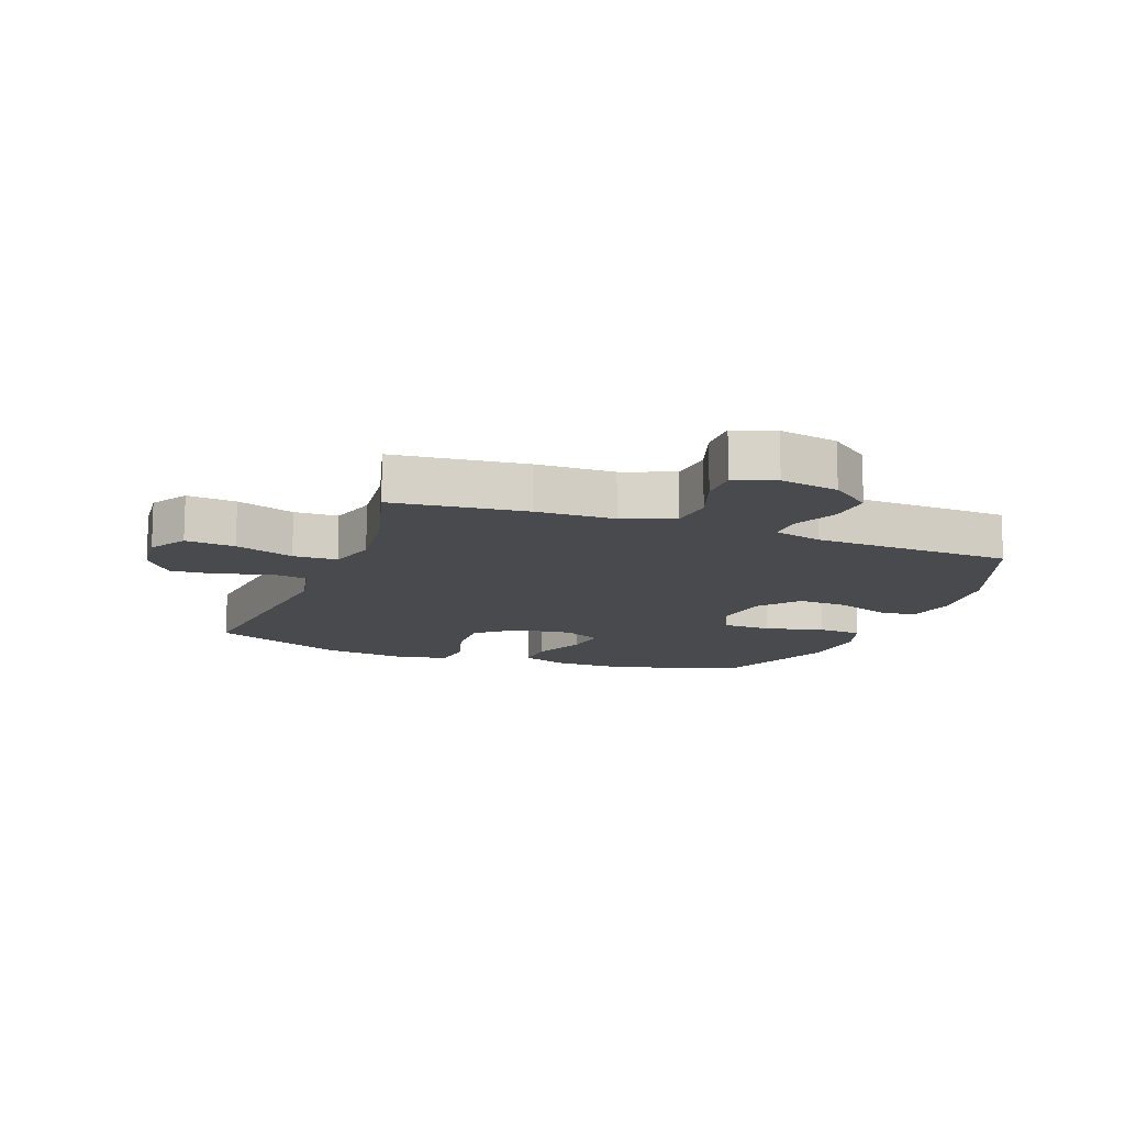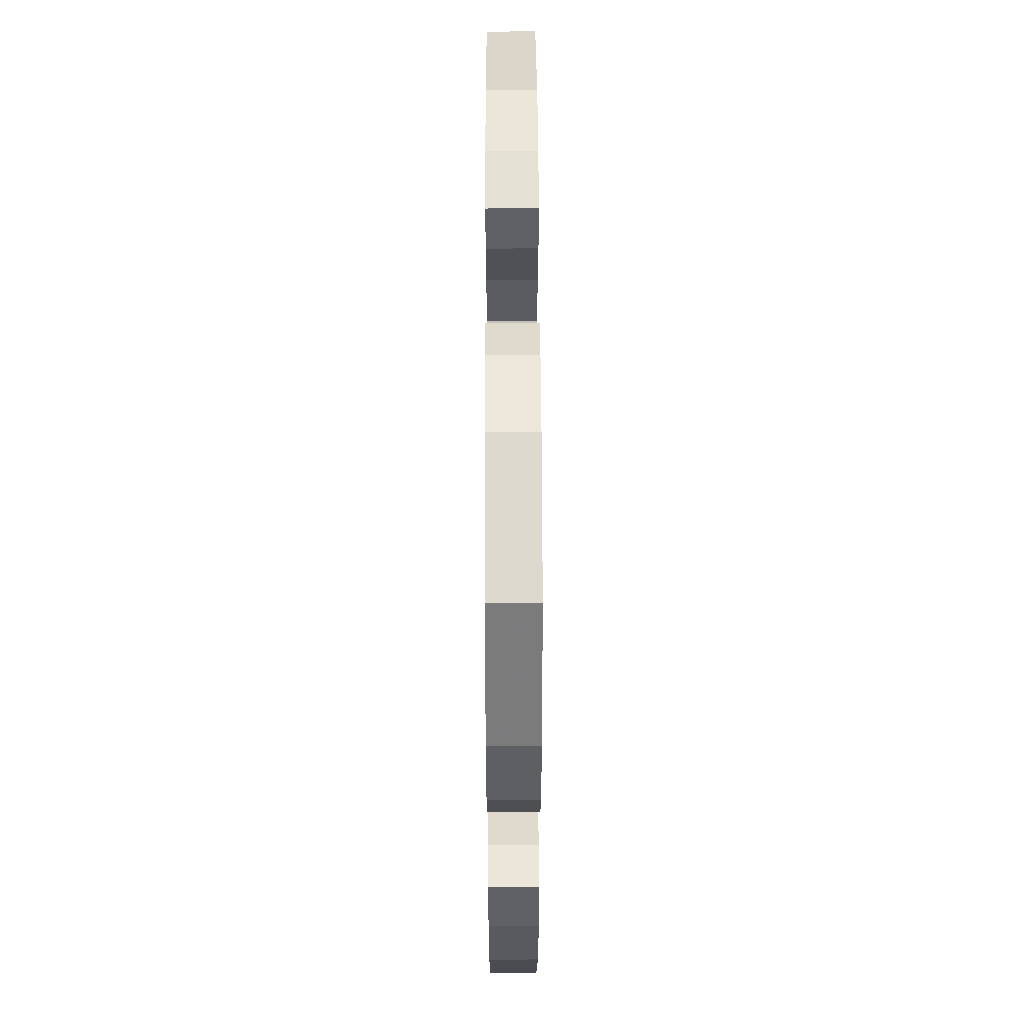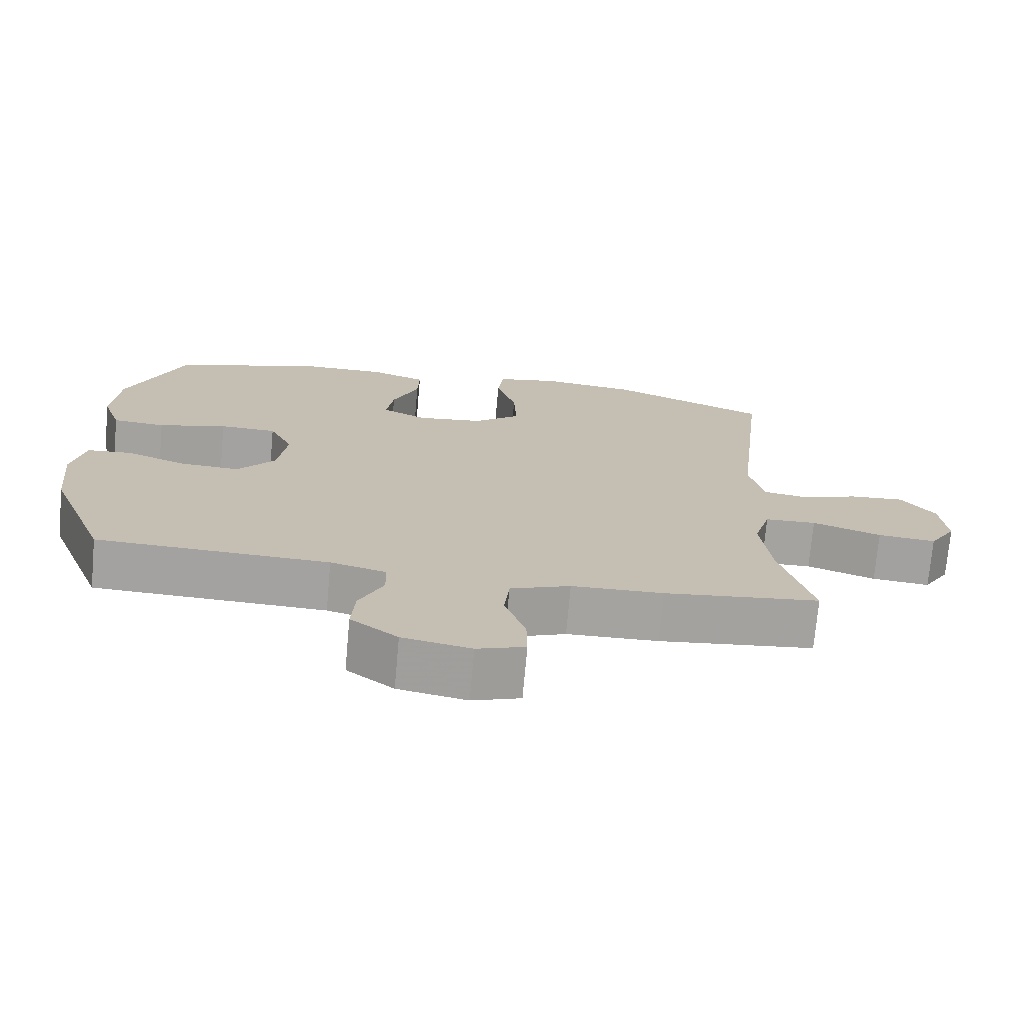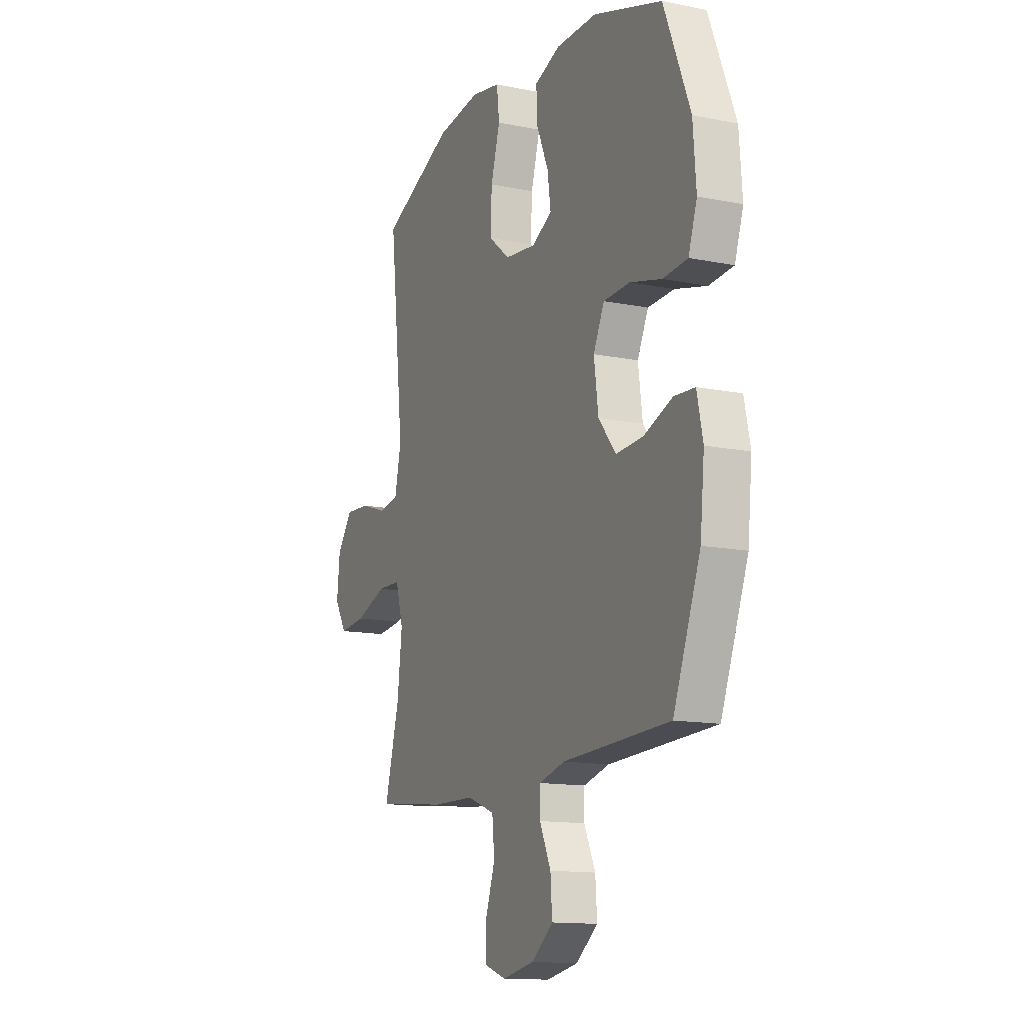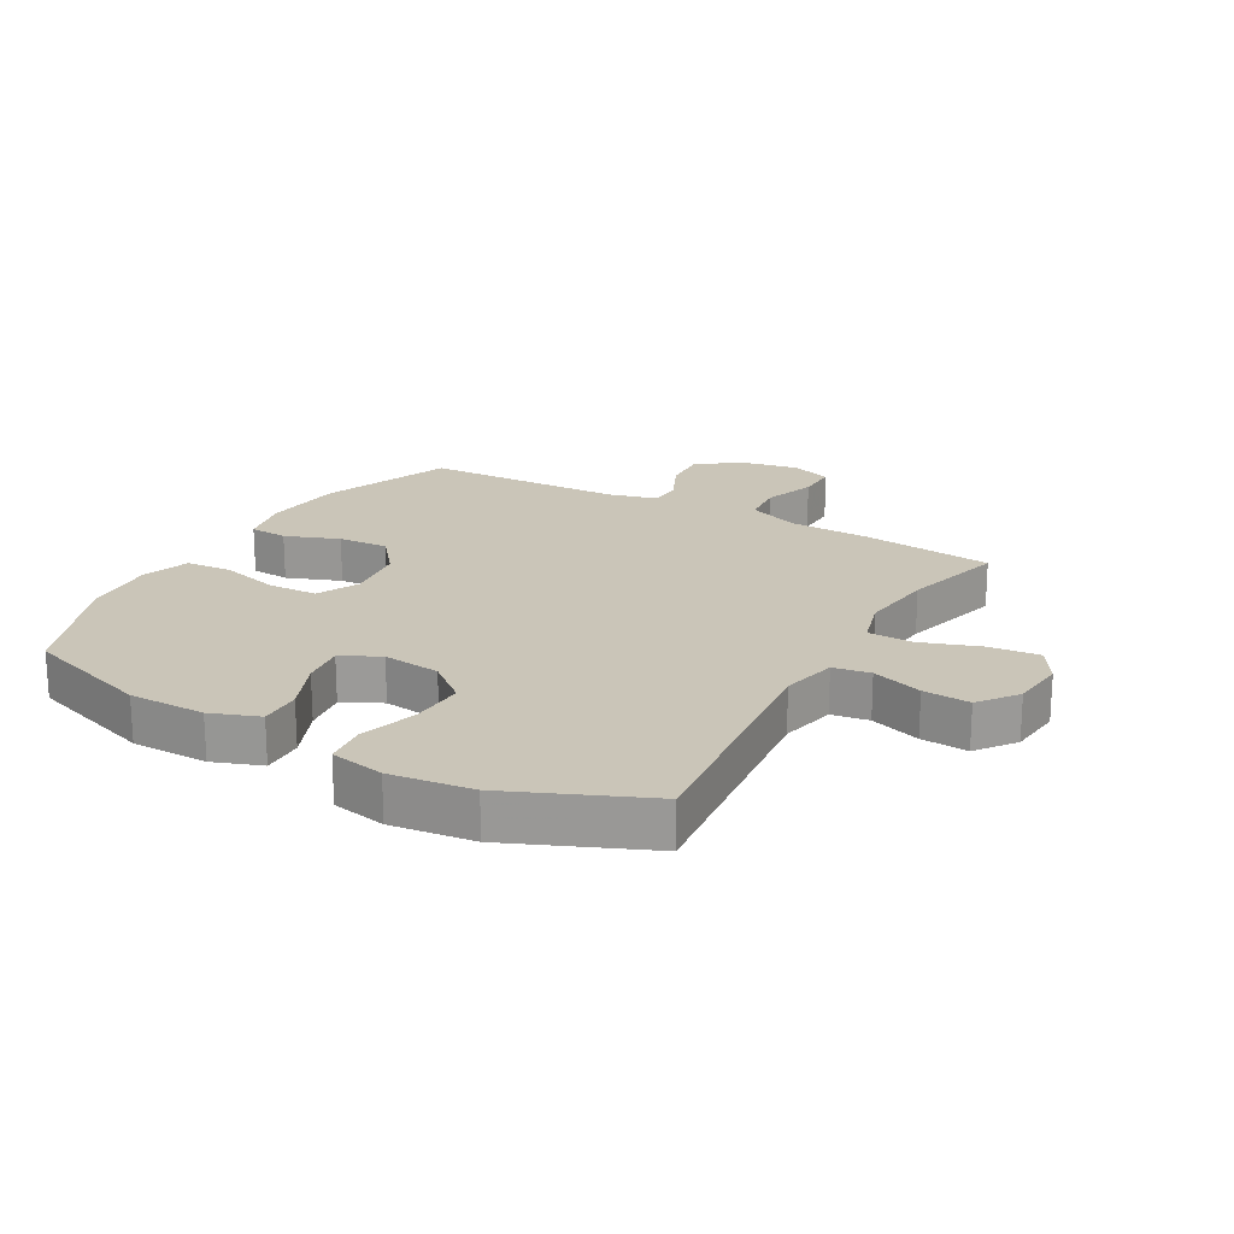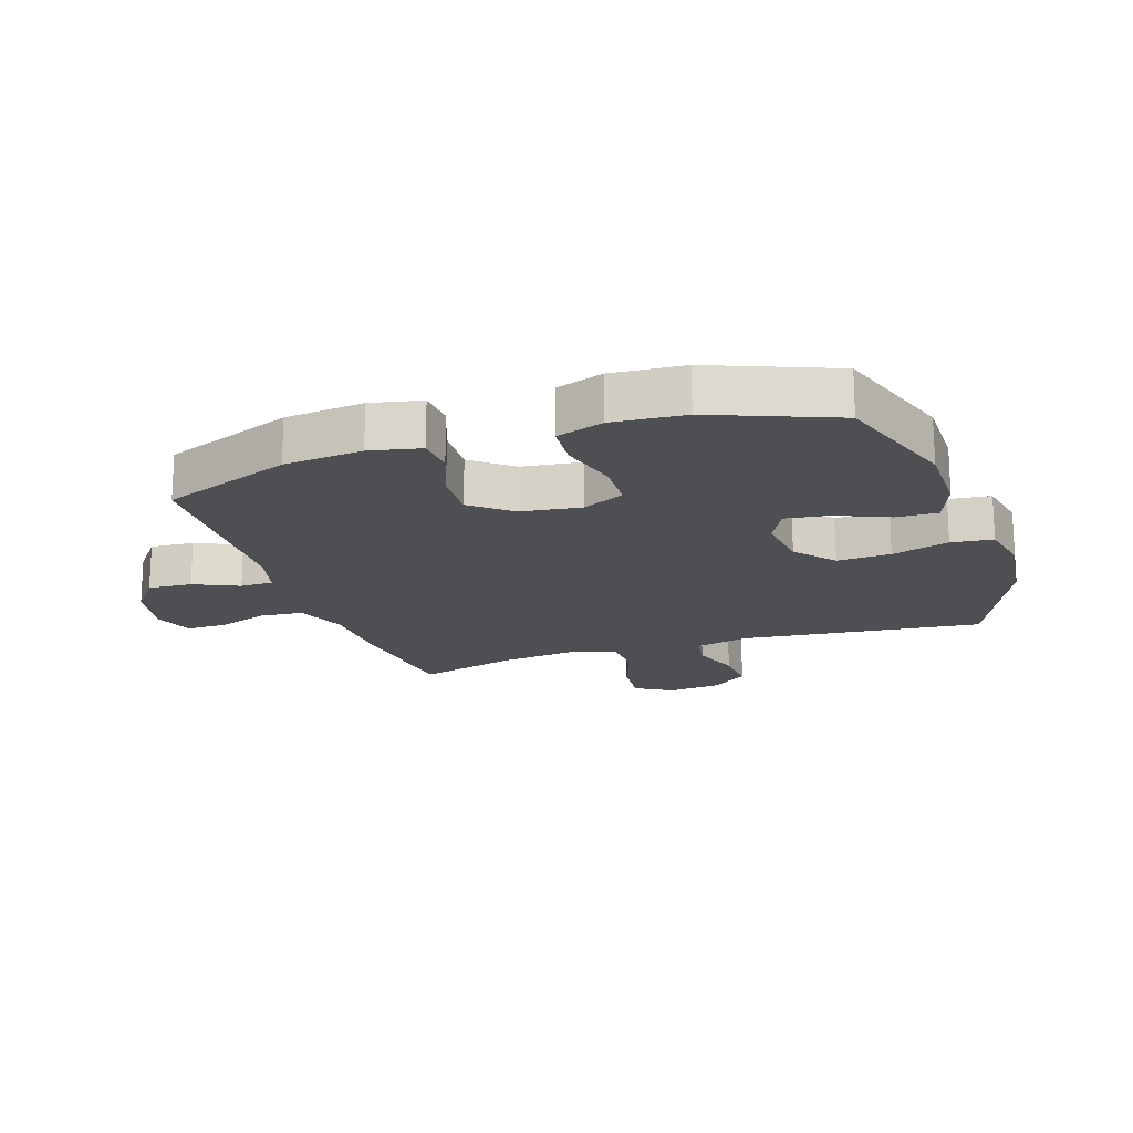
<metadata>
{"format":"obj","ext":"obj","renderer":"f3d","projection":"perspective","resolution":1024,"background":"white","views":[{"elev":-13.0,"azim":159.5,"up":"+Y"},{"elev":53.4,"azim":-90.2,"up":"+Z"},{"elev":-72.8,"azim":-5.1,"up":"+Z"},{"elev":-13.5,"azim":-114.4,"up":"+Z"},{"elev":20.4,"azim":29.7,"up":"+Y"},{"elev":-18.0,"azim":-71.3,"up":"+Y"}]}
</metadata>
<code>
v 0.5 0.07 0.5
v 0.456 0.07 0.104
v 0.476 0.07 0.014
v 0.536 0.07 0.004
v 0.618 0.07 0.031
v 0.694 0.07 0.036
v 0.741 0.07 -0.026
v 0.75 0.07 -0.114
v 0.713 0.07 -0.174
v 0.632 0.07 -0.166
v 0.536 0.07 -0.132
v 0.464 0.07 -0.134
v 0.441 0.07 -0.213
v 0.455 0.07 -0.335
v 0.5 0.07 -0.5
v 0.283 0.07 -0.524
v 0.155 0.07 -0.527
v 0.071 0.07 -0.559
v 0.064 0.07 -0.63
v 0.093 0.07 -0.714
v 0.094 0.07 -0.78
v 0.027 0.07 -0.803
v -0.069 0.07 -0.784
v -0.135 0.07 -0.733
v -0.13 0.07 -0.661
v -0.096 0.07 -0.588
v -0.097 0.07 -0.534
v -0.175 0.07 -0.513
v -0.5 0.07 -0.5
v -0.582 0.07 -0.287
v -0.595 0.07 -0.158
v -0.577 0.07 -0.075
v -0.515 0.07 -0.071
v -0.428 0.07 -0.104
v -0.346 0.07 -0.109
v -0.293 0.07 -0.044
v -0.28 0.07 0.053
v -0.313 0.07 0.122
v -0.393 0.07 0.125
v -0.489 0.07 0.1
v -0.563 0.07 0.106
v -0.589 0.07 0.183
v -0.58 0.07 0.301
v -0.5 0.07 0.5
v -0.292 0.07 0.568
v -0.168 0.07 0.568
v -0.09 0.07 0.539
v -0.092 0.07 0.471
v -0.129 0.07 0.385
v -0.139 0.07 0.314
v -0.077 0.07 0.282
v 0.017 0.07 0.293
v 0.082 0.07 0.346
v 0.078 0.07 0.434
v 0.05 0.07 0.528
v 0.058 0.07 0.596
v 0.146 0.07 0.613
v 0.279 0.07 0.596
v 0.5 0 0.5
v 0.456 0 0.104
v 0.476 0 0.014
v 0.536 0 0.004
v 0.618 0 0.031
v 0.694 0 0.036
v 0.741 0 -0.026
v 0.75 0 -0.114
v 0.713 0 -0.174
v 0.632 0 -0.166
v 0.536 0 -0.132
v 0.464 0 -0.134
v 0.441 0 -0.213
v 0.455 0 -0.335
v 0.5 0 -0.5
v 0.283 0 -0.524
v 0.155 0 -0.527
v 0.071 0 -0.559
v 0.064 0 -0.63
v 0.093 0 -0.714
v 0.094 0 -0.78
v 0.027 0 -0.803
v -0.069 0 -0.784
v -0.135 0 -0.733
v -0.13 0 -0.661
v -0.096 0 -0.588
v -0.097 0 -0.534
v -0.175 0 -0.513
v -0.5 0 -0.5
v -0.582 0 -0.287
v -0.595 0 -0.158
v -0.577 0 -0.075
v -0.515 0 -0.071
v -0.428 0 -0.104
v -0.346 0 -0.109
v -0.293 0 -0.044
v -0.28 0 0.053
v -0.313 0 0.122
v -0.393 0 0.125
v -0.489 0 0.1
v -0.563 0 0.106
v -0.589 0 0.183
v -0.58 0 0.301
v -0.5 0 0.5
v -0.292 0 0.568
v -0.168 0 0.568
v -0.09 0 0.539
v -0.092 0 0.471
v -0.129 0 0.385
v -0.139 0 0.314
v -0.077 0 0.282
v 0.017 0 0.293
v 0.082 0 0.346
v 0.078 0 0.434
v 0.05 0 0.528
v 0.058 0 0.596
v 0.146 0 0.613
v 0.279 0 0.596
f 57 58 1 2
f 54 55 56 57
f 53 54 57 2
f 52 53 2 3
f 51 52 3
f 46 47 48 49
f 46 49 50
f 45 46 50
f 44 45 50
f 43 44 50 51
f 39 40 41 42
f 38 39 42 43
f 31 32 33 34
f 31 34 35
f 28 29 30 31
f 27 28 31 35
f 23 24 25 26
f 23 26 27
f 22 23 27
f 19 20 21 22
f 18 19 22 27
f 17 18 27 35
f 14 15 16 17
f 13 14 17 35
f 8 9 10 11
f 8 11 12
f 7 8 12
f 4 5 6 7
f 4 7 12
f 3 4 12
f 38 43 51 3
f 12 13 35 36
f 12 36 37
f 3 12 37 38
f 60 59 116 115
f 115 114 113 112
f 60 115 112 111
f 61 60 111 110
f 61 110 109
f 107 106 105 104
f 108 107 104
f 108 104 103
f 108 103 102
f 109 108 102 101
f 100 99 98 97
f 101 100 97 96
f 92 91 90 89
f 93 92 89
f 89 88 87 86
f 93 89 86 85
f 84 83 82 81
f 85 84 81
f 85 81 80
f 80 79 78 77
f 85 80 77 76
f 93 85 76 75
f 75 74 73 72
f 93 75 72 71
f 69 68 67 66
f 70 69 66
f 70 66 65
f 65 64 63 62
f 70 65 62
f 70 62 61
f 61 109 101 96
f 94 93 71 70
f 95 94 70
f 96 95 70 61
f 1 59 60 2
f 2 60 61 3
f 3 61 62 4
f 4 62 63 5
f 5 63 64 6
f 6 64 65 7
f 7 65 66 8
f 8 66 67 9
f 9 67 68 10
f 10 68 69 11
f 11 69 70 12
f 12 70 71 13
f 13 71 72 14
f 14 72 73 15
f 15 73 74 16
f 16 74 75 17
f 17 75 76 18
f 18 76 77 19
f 19 77 78 20
f 20 78 79 21
f 21 79 80 22
f 22 80 81 23
f 23 81 82 24
f 24 82 83 25
f 25 83 84 26
f 26 84 85 27
f 27 85 86 28
f 28 86 87 29
f 29 87 88 30
f 30 88 89 31
f 31 89 90 32
f 32 90 91 33
f 33 91 92 34
f 34 92 93 35
f 35 93 94 36
f 36 94 95 37
f 37 95 96 38
f 38 96 97 39
f 39 97 98 40
f 40 98 99 41
f 41 99 100 42
f 42 100 101 43
f 43 101 102 44
f 44 102 103 45
f 45 103 104 46
f 46 104 105 47
f 47 105 106 48
f 48 106 107 49
f 49 107 108 50
f 50 108 109 51
f 51 109 110 52
f 52 110 111 53
f 53 111 112 54
f 54 112 113 55
f 55 113 114 56
f 56 114 115 57
f 57 115 116 58
f 58 116 59 1

</code>
